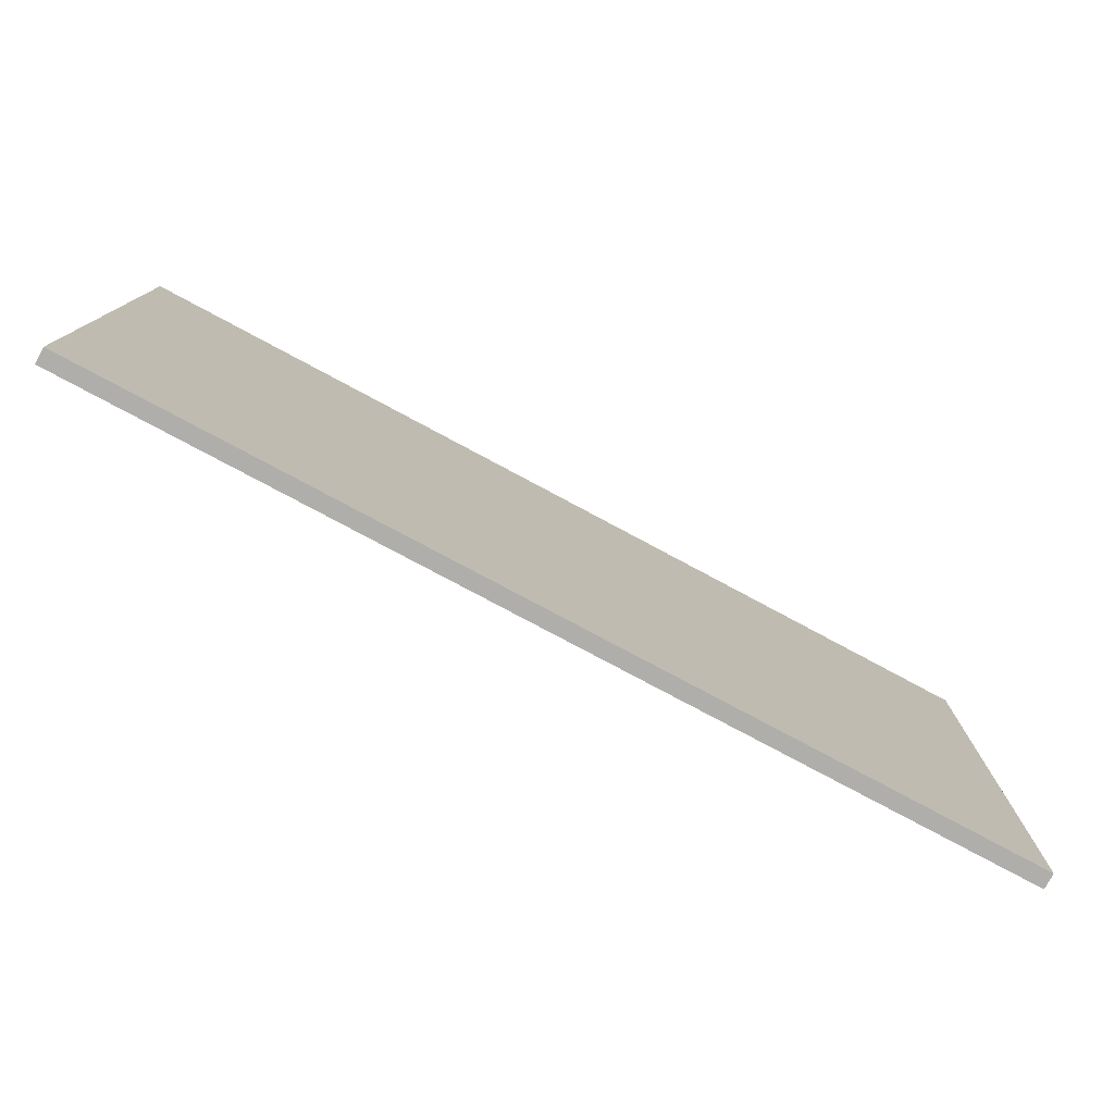
<metadata>
{"format":"obj","ext":"obj","renderer":"f3d","projection":"perspective","resolution":1024,"background":"white","views":[{"elev":-77.9,"azim":-28.2,"up":"+Z"}]}
</metadata>
<code>
v -0.8692 -0.0148 -0.4942
v 0.8692 -0.0148 -0.4942
v -0.8692 -0.0148 0.4942
v 0.8692 -0.0148 0.4942
v -0.8692 0.0148 -0.4942
v 0.8692 0.0148 -0.4942
v -0.8692 0.0148 0.4942
v 0.8692 0.0148 0.4942
v 0 0.0148 0
v 0.8692 0.0148 0
v 0 0.0148 -0.4942
v -0.8692 0.0148 0
v 0 0.0148 0.4942
v -0.8692 -0.0148 0
v -0.8692 0 0
v -0.8692 0 -0.4942
v -0.8692 0 0.4942
v 0 -0.0148 -0.4942
v 0 -0.0148 0
v 0.8692 -0.0148 0
v 0 -0.0148 0.4942
v 0.8692 0 -0.4942
v 0.8692 0 0
v 0.8692 0 0.4942
v 0 0 0.4942
v 0 0 -0.4942
v -0.4346 0.0148 -0.2471
v 0 0.0148 -0.2471
v -0.4346 0.0148 -0.4942
v 0.4346 0.0148 0.2471
v 0.8692 0.0148 0.2471
v 0.4346 0.0148 0
v 0.8692 0.0148 -0.2471
v 0.4346 0.0148 -0.4942
v 0.4346 0.0148 -0.2471
v -0.8692 0.0148 -0.2471
v -0.4346 0.0148 0
v -0.8692 0.0148 0.2471
v -0.4346 0.0148 0.4942
v -0.4346 0.0148 0.2471
v 0.4346 0.0148 0.4942
v 0 0.0148 0.2471
v -0.8692 -0.0148 -0.2471
v -0.8692 -0.007402 -0.2471
v -0.8692 -0.007402 -0.4942
v -0.8692 -0.0148 0.2471
v -0.8692 -0.007402 0.2471
v -0.8692 -0.007402 0
v -0.8692 0.007402 -0.2471
v -0.8692 0.007402 -0.4942
v -0.8692 0 -0.2471
v -0.8692 -0.007402 0.4942
v -0.8692 0 0.2471
v -0.8692 0.007402 0.4942
v -0.8692 0.007402 0.2471
v -0.8692 0.007402 0
v -0.4346 -0.0148 -0.4942
v -0.4346 -0.0148 -0.2471
v 0.4346 -0.0148 -0.4942
v 0.4346 -0.0148 -0.2471
v 0 -0.0148 -0.2471
v -0.4346 -0.0148 0.2471
v -0.4346 -0.0148 0
v 0.8692 -0.0148 -0.2471
v 0.4346 -0.0148 0
v 0.8692 -0.0148 0.2471
v 0.4346 -0.0148 0.4942
v 0.4346 -0.0148 0.2471
v -0.4346 -0.0148 0.4942
v 0 -0.0148 0.2471
v 0.8692 -0.007402 -0.4942
v 0.8692 0 -0.2471
v 0.8692 -0.007402 -0.2471
v 0.8692 0.007402 -0.4942
v 0.8692 0.007402 -0.2471
v 0.8692 0.007402 0.2471
v 0.8692 0.007402 0
v 0.8692 -0.007402 0
v 0.8692 0.007402 0.4942
v 0.8692 0 0.2471
v 0.8692 -0.007402 0.4942
v 0.8692 -0.007402 0.2471
v 0 -0.007402 0.4942
v -0.4346 -0.007402 0.4942
v 0.4346 -0.007402 0.4942
v 0.4346 0.007402 0.4942
v 0.4346 0 0.4942
v -0.4346 0 0.4942
v 0 0.007402 0.4942
v -0.4346 0.007402 0.4942
v -0.4346 -0.007402 -0.4942
v -0.4346 0.007402 -0.4942
v -0.4346 0 -0.4942
v 0.4346 -0.007402 -0.4942
v 0 -0.007402 -0.4942
v 0.4346 0 -0.4942
v 0 0.007402 -0.4942
v 0.4346 0.007402 -0.4942
v -0.6519 0.0148 -0.3706
v -0.4346 0.0148 -0.3706
v -0.6519 0.0148 -0.4942
v -0.2173 0.0148 -0.1235
v 0 0.0148 -0.1235
v -0.2173 0.0148 -0.2471
v 0 0.0148 -0.3706
v -0.2173 0.0148 -0.4942
v -0.2173 0.0148 -0.3706
v 0.2173 0.0148 0.1235
v 0.4346 0.0148 0.1235
v 0.2173 0.0148 0
v 0.6519 0.0148 0.3706
v 0.8692 0.0148 0.3706
v 0.6519 0.0148 0.2471
v 0.8692 0.0148 0.1235
v 0.6519 0.0148 0
v 0.6519 0.0148 0.1235
v 0.8692 0.0148 -0.1235
v 0.6519 0.0148 -0.2471
v 0.6519 0.0148 -0.1235
v 0.8692 0.0148 -0.3706
v 0.6519 0.0148 -0.4942
v 0.6519 0.0148 -0.3706
v 0.2173 0.0148 -0.4942
v 0.2173 0.0148 -0.3706
v 0.4346 0.0148 -0.3706
v 0.2173 0.0148 -0.1235
v 0.4346 0.0148 -0.1235
v 0.2173 0.0148 -0.2471
v -0.8692 0.0148 -0.3706
v -0.6519 0.0148 -0.2471
v -0.8692 0.0148 -0.1235
v -0.6519 0.0148 0
v -0.6519 0.0148 -0.1235
v -0.2173 0.0148 0
v -0.4346 0.0148 -0.1235
v -0.8692 0.0148 0.1235
v -0.6519 0.0148 0.2471
v -0.6519 0.0148 0.1235
v -0.8692 0.0148 0.3706
v -0.6519 0.0148 0.4942
v -0.6519 0.0148 0.3706
v -0.2173 0.0148 0.4942
v -0.2173 0.0148 0.3706
v -0.4346 0.0148 0.3706
v 0.2173 0.0148 0.4942
v 0.2173 0.0148 0.3706
v 0 0.0148 0.3706
v 0.6519 0.0148 0.4942
v 0.4346 0.0148 0.3706
v 0 0.0148 0.1235
v 0.2173 0.0148 0.2471
v -0.4346 0.0148 0.1235
v -0.2173 0.0148 0.2471
v -0.2173 0.0148 0.1235
v -0.8692 -0.0148 -0.3706
v -0.8692 -0.0111 -0.3706
v -0.8692 -0.0111 -0.4942
v -0.8692 -0.0148 -0.1235
v -0.8692 -0.0111 -0.1235
v -0.8692 -0.0111 -0.2471
v -0.8692 -0.003701 -0.3706
v -0.8692 -0.003701 -0.4942
v -0.8692 -0.007402 -0.3706
v -0.8692 -0.0148 0.1235
v -0.8692 -0.0111 0.1235
v -0.8692 -0.0111 0
v -0.8692 -0.0148 0.3706
v -0.8692 -0.0111 0.3706
v -0.8692 -0.0111 0.2471
v -0.8692 -0.003701 0.1235
v -0.8692 -0.003701 0
v -0.8692 -0.007402 0.1235
v -0.8692 0.003701 -0.1235
v -0.8692 0.003701 -0.2471
v -0.8692 0 -0.1235
v -0.8692 0.0111 -0.3706
v -0.8692 0.0111 -0.4942
v -0.8692 0.007402 -0.3706
v -0.8692 0.003701 -0.4942
v -0.8692 0 -0.3706
v -0.8692 0.003701 -0.3706
v -0.8692 -0.007402 -0.1235
v -0.8692 -0.003701 -0.1235
v -0.8692 -0.003701 -0.2471
v -0.8692 -0.0111 0.4942
v -0.8692 -0.007402 0.3706
v -0.8692 -0.003701 0.4942
v -0.8692 0 0.3706
v -0.8692 -0.003701 0.3706
v -0.8692 0 0.1235
v -0.8692 -0.003701 0.2471
v -0.8692 0.003701 0.4942
v -0.8692 0.007402 0.3706
v -0.8692 0.003701 0.3706
v -0.8692 0.0111 0.4942
v -0.8692 0.0111 0.3706
v -0.8692 0.0111 0.1235
v -0.8692 0.0111 0.2471
v -0.8692 0.0111 -0.1235
v -0.8692 0.0111 0
v -0.8692 0.0111 -0.2471
v -0.8692 0.003701 0
v -0.8692 0.007402 -0.1235
v -0.8692 0.003701 0.2471
v -0.8692 0.007402 0.1235
v -0.8692 0.003701 0.1235
v -0.6519 -0.0148 -0.4942
v -0.6519 -0.0148 -0.3706
v -0.2173 -0.0148 -0.4942
v -0.2173 -0.0148 -0.3706
v -0.4346 -0.0148 -0.3706
v -0.6519 -0.0148 -0.1235
v -0.6519 -0.0148 -0.2471
v 0.2173 -0.0148 -0.4942
v 0.2173 -0.0148 -0.3706
v 0 -0.0148 -0.3706
v 0.6519 -0.0148 -0.4942
v 0.6519 -0.0148 -0.3706
v 0.4346 -0.0148 -0.3706
v 0.2173 -0.0148 -0.1235
v 0 -0.0148 -0.1235
v 0.2173 -0.0148 -0.2471
v -0.2173 -0.0148 0.1235
v -0.4346 -0.0148 0.1235
v -0.2173 -0.0148 0
v -0.6519 -0.0148 0.3706
v -0.6519 -0.0148 0.2471
v -0.6519 -0.0148 0
v -0.6519 -0.0148 0.1235
v -0.2173 -0.0148 -0.2471
v -0.2173 -0.0148 -0.1235
v -0.4346 -0.0148 -0.1235
v 0.8692 -0.0148 -0.3706
v 0.6519 -0.0148 -0.2471
v 0.8692 -0.0148 -0.1235
v 0.6519 -0.0148 0
v 0.6519 -0.0148 -0.1235
v 0.2173 -0.0148 0
v 0.4346 -0.0148 -0.1235
v 0.8692 -0.0148 0.1235
v 0.6519 -0.0148 0.2471
v 0.6519 -0.0148 0.1235
v 0.8692 -0.0148 0.3706
v 0.6519 -0.0148 0.4942
v 0.6519 -0.0148 0.3706
v 0.2173 -0.0148 0.4942
v 0.2173 -0.0148 0.3706
v 0.4346 -0.0148 0.3706
v -0.2173 -0.0148 0.4942
v -0.2173 -0.0148 0.3706
v 0 -0.0148 0.3706
v -0.6519 -0.0148 0.4942
v -0.4346 -0.0148 0.3706
v 0 -0.0148 0.1235
v -0.2173 -0.0148 0.2471
v 0.4346 -0.0148 0.1235
v 0.2173 -0.0148 0.2471
v 0.2173 -0.0148 0.1235
v 0.8692 -0.0111 -0.4942
v 0.8692 -0.007402 -0.3706
v 0.8692 -0.0111 -0.3706
v 0.8692 -0.003701 -0.4942
v 0.8692 0 -0.3706
v 0.8692 -0.003701 -0.3706
v 0.8692 0 -0.1235
v 0.8692 -0.003701 -0.1235
v 0.8692 -0.003701 -0.2471
v 0.8692 0.003701 -0.4942
v 0.8692 0.007402 -0.3706
v 0.8692 0.003701 -0.3706
v 0.8692 0.0111 -0.4942
v 0.8692 0.0111 -0.3706
v 0.8692 0.0111 -0.1235
v 0.8692 0.0111 -0.2471
v 0.8692 0.0111 0.1235
v 0.8692 0.0111 0
v 0.8692 0.0111 0.3706
v 0.8692 0.0111 0.2471
v 0.8692 0.003701 0.1235
v 0.8692 0.003701 0
v 0.8692 0.007402 0.1235
v 0.8692 0.003701 -0.2471
v 0.8692 0.007402 -0.1235
v 0.8692 0.003701 -0.1235
v 0.8692 -0.0111 -0.2471
v 0.8692 -0.003701 0
v 0.8692 -0.007402 -0.1235
v 0.8692 -0.0111 0
v 0.8692 -0.0111 -0.1235
v 0.8692 0.003701 0.2471
v 0.8692 0 0.1235
v 0.8692 0.0111 0.4942
v 0.8692 0.007402 0.3706
v 0.8692 0.003701 0.4942
v 0.8692 0 0.3706
v 0.8692 0.003701 0.3706
v 0.8692 -0.003701 0.4942
v 0.8692 -0.007402 0.3706
v 0.8692 -0.003701 0.3706
v 0.8692 -0.0111 0.4942
v 0.8692 -0.0111 0.3706
v 0.8692 -0.0111 0.1235
v 0.8692 -0.0111 0.2471
v 0.8692 -0.003701 0.1235
v 0.8692 -0.003701 0.2471
v 0.8692 -0.007402 0.1235
v -0.4346 -0.0111 0.4942
v -0.6519 -0.0111 0.4942
v 0 -0.0111 0.4942
v -0.2173 -0.0111 0.4942
v 0 -0.003701 0.4942
v -0.2173 -0.003701 0.4942
v -0.2173 -0.007402 0.4942
v 0.4346 -0.0111 0.4942
v 0.2173 -0.0111 0.4942
v 0.6519 -0.0111 0.4942
v 0.6519 -0.003701 0.4942
v 0.6519 -0.007402 0.4942
v 0.6519 0.003701 0.4942
v 0.6519 0 0.4942
v 0.6519 0.0111 0.4942
v 0.6519 0.007402 0.4942
v 0.2173 0.003701 0.4942
v 0.2173 0 0.4942
v 0.4346 0.003701 0.4942
v 0.2173 -0.007402 0.4942
v 0.4346 -0.003701 0.4942
v 0.2173 -0.003701 0.4942
v -0.6519 -0.007402 0.4942
v -0.2173 0 0.4942
v -0.4346 -0.003701 0.4942
v -0.6519 0 0.4942
v -0.6519 -0.003701 0.4942
v 0.2173 0.007402 0.4942
v 0 0.003701 0.4942
v 0.4346 0.0111 0.4942
v 0 0.0111 0.4942
v 0.2173 0.0111 0.4942
v -0.4346 0.0111 0.4942
v -0.2173 0.0111 0.4942
v -0.6519 0.0111 0.4942
v -0.6519 0.003701 0.4942
v -0.6519 0.007402 0.4942
v -0.2173 0.003701 0.4942
v -0.2173 0.007402 0.4942
v -0.4346 0.003701 0.4942
v -0.6519 -0.0111 -0.4942
v -0.6519 -0.003701 -0.4942
v -0.6519 -0.007402 -0.4942
v -0.2173 -0.0111 -0.4942
v -0.4346 -0.0111 -0.4942
v -0.6519 0.003701 -0.4942
v -0.6519 0 -0.4942
v -0.6519 0.0111 -0.4942
v -0.6519 0.007402 -0.4942
v -0.2173 0.003701 -0.4942
v -0.2173 0 -0.4942
v -0.4346 0.003701 -0.4942
v 0.2173 -0.003701 -0.4942
v 0.2173 -0.007402 -0.4942
v 0 -0.003701 -0.4942
v 0.6519 -0.0111 -0.4942
v 0.4346 -0.0111 -0.4942
v 0 -0.0111 -0.4942
v 0.2173 -0.0111 -0.4942
v -0.4346 -0.003701 -0.4942
v -0.2173 -0.003701 -0.4942
v -0.2173 -0.007402 -0.4942
v 0.6519 -0.007402 -0.4942
v 0.2173 0 -0.4942
v 0.4346 -0.003701 -0.4942
v 0.6519 0 -0.4942
v 0.6519 -0.003701 -0.4942
v -0.2173 0.007402 -0.4942
v 0 0.003701 -0.4942
v -0.4346 0.0111 -0.4942
v 0 0.0111 -0.4942
v -0.2173 0.0111 -0.4942
v 0.4346 0.0111 -0.4942
v 0.2173 0.0111 -0.4942
v 0.6519 0.0111 -0.4942
v 0.6519 0.003701 -0.4942
v 0.6519 0.007402 -0.4942
v 0.2173 0.003701 -0.4942
v 0.2173 0.007402 -0.4942
v 0.4346 0.003701 -0.4942
f 5 99 101
f 99 27 100
f 100 29 101
f 99 100 101
f 27 102 104
f 102 9 103
f 103 28 104
f 102 103 104
f 28 105 107
f 105 11 106
f 106 29 107
f 105 106 107
f 27 104 100
f 104 28 107
f 107 29 100
f 104 107 100
f 9 108 110
f 108 30 109
f 109 32 110
f 108 109 110
f 30 111 113
f 111 8 112
f 112 31 113
f 111 112 113
f 31 114 116
f 114 10 115
f 115 32 116
f 114 115 116
f 30 113 109
f 113 31 116
f 116 32 109
f 113 116 109
f 10 117 119
f 117 33 118
f 118 35 119
f 117 118 119
f 33 120 122
f 120 6 121
f 121 34 122
f 120 121 122
f 34 123 125
f 123 11 124
f 124 35 125
f 123 124 125
f 33 122 118
f 122 34 125
f 125 35 118
f 122 125 118
f 9 110 103
f 110 32 126
f 126 28 103
f 110 126 103
f 32 115 127
f 115 10 119
f 119 35 127
f 115 119 127
f 35 124 128
f 124 11 105
f 105 28 128
f 124 105 128
f 32 127 126
f 127 35 128
f 128 28 126
f 127 128 126
f 5 129 99
f 129 36 130
f 130 27 99
f 129 130 99
f 36 131 133
f 131 12 132
f 132 37 133
f 131 132 133
f 37 134 135
f 134 9 102
f 102 27 135
f 134 102 135
f 36 133 130
f 133 37 135
f 135 27 130
f 133 135 130
f 12 136 138
f 136 38 137
f 137 40 138
f 136 137 138
f 38 139 141
f 139 7 140
f 140 39 141
f 139 140 141
f 39 142 144
f 142 13 143
f 143 40 144
f 142 143 144
f 38 141 137
f 141 39 144
f 144 40 137
f 141 144 137
f 13 145 147
f 145 41 146
f 146 42 147
f 145 146 147
f 41 148 149
f 148 8 111
f 111 30 149
f 148 111 149
f 30 108 151
f 108 9 150
f 150 42 151
f 108 150 151
f 41 149 146
f 149 30 151
f 151 42 146
f 149 151 146
f 12 138 132
f 138 40 152
f 152 37 132
f 138 152 132
f 40 143 153
f 143 13 147
f 147 42 153
f 143 147 153
f 42 150 154
f 150 9 134
f 134 37 154
f 150 134 154
f 40 153 152
f 153 42 154
f 154 37 152
f 153 154 152
f 1 155 157
f 155 43 156
f 156 45 157
f 155 156 157
f 43 158 160
f 158 14 159
f 159 44 160
f 158 159 160
f 44 161 163
f 161 16 162
f 162 45 163
f 161 162 163
f 43 160 156
f 160 44 163
f 163 45 156
f 160 163 156
f 14 164 166
f 164 46 165
f 165 48 166
f 164 165 166
f 46 167 169
f 167 3 168
f 168 47 169
f 167 168 169
f 47 170 172
f 170 15 171
f 171 48 172
f 170 171 172
f 46 169 165
f 169 47 172
f 172 48 165
f 169 172 165
f 15 173 175
f 173 49 174
f 174 51 175
f 173 174 175
f 49 176 178
f 176 5 177
f 177 50 178
f 176 177 178
f 50 179 181
f 179 16 180
f 180 51 181
f 179 180 181
f 49 178 174
f 178 50 181
f 181 51 174
f 178 181 174
f 14 166 159
f 166 48 182
f 182 44 159
f 166 182 159
f 48 171 183
f 171 15 175
f 175 51 183
f 171 175 183
f 51 180 184
f 180 16 161
f 161 44 184
f 180 161 184
f 48 183 182
f 183 51 184
f 184 44 182
f 183 184 182
f 3 185 168
f 185 52 186
f 186 47 168
f 185 186 168
f 52 187 189
f 187 17 188
f 188 53 189
f 187 188 189
f 53 190 191
f 190 15 170
f 170 47 191
f 190 170 191
f 52 189 186
f 189 53 191
f 191 47 186
f 189 191 186
f 17 192 194
f 192 54 193
f 193 55 194
f 192 193 194
f 54 195 196
f 195 7 139
f 139 38 196
f 195 139 196
f 38 136 198
f 136 12 197
f 197 55 198
f 136 197 198
f 54 196 193
f 196 38 198
f 198 55 193
f 196 198 193
f 12 131 200
f 131 36 199
f 199 56 200
f 131 199 200
f 36 129 201
f 129 5 176
f 176 49 201
f 129 176 201
f 49 173 203
f 173 15 202
f 202 56 203
f 173 202 203
f 36 201 199
f 201 49 203
f 203 56 199
f 201 203 199
f 17 194 188
f 194 55 204
f 204 53 188
f 194 204 188
f 55 197 205
f 197 12 200
f 200 56 205
f 197 200 205
f 56 202 206
f 202 15 190
f 190 53 206
f 202 190 206
f 55 205 204
f 205 56 206
f 206 53 204
f 205 206 204
f 1 207 155
f 207 57 208
f 208 43 155
f 207 208 155
f 57 209 211
f 209 18 210
f 210 58 211
f 209 210 211
f 58 212 213
f 212 14 158
f 158 43 213
f 212 158 213
f 57 211 208
f 211 58 213
f 213 43 208
f 211 213 208
f 18 214 216
f 214 59 215
f 215 61 216
f 214 215 216
f 59 217 219
f 217 2 218
f 218 60 219
f 217 218 219
f 60 220 222
f 220 19 221
f 221 61 222
f 220 221 222
f 59 219 215
f 219 60 222
f 222 61 215
f 219 222 215
f 19 223 225
f 223 62 224
f 224 63 225
f 223 224 225
f 62 226 227
f 226 3 167
f 167 46 227
f 226 167 227
f 46 164 229
f 164 14 228
f 228 63 229
f 164 228 229
f 62 227 224
f 227 46 229
f 229 63 224
f 227 229 224
f 18 216 210
f 216 61 230
f 230 58 210
f 216 230 210
f 61 221 231
f 221 19 225
f 225 63 231
f 221 225 231
f 63 228 232
f 228 14 212
f 212 58 232
f 228 212 232
f 61 231 230
f 231 63 232
f 232 58 230
f 231 232 230
f 2 233 218
f 233 64 234
f 234 60 218
f 233 234 218
f 64 235 237
f 235 20 236
f 236 65 237
f 235 236 237
f 65 238 239
f 238 19 220
f 220 60 239
f 238 220 239
f 64 237 234
f 237 65 239
f 239 60 234
f 237 239 234
f 20 240 242
f 240 66 241
f 241 68 242
f 240 241 242
f 66 243 245
f 243 4 244
f 244 67 245
f 243 244 245
f 67 246 248
f 246 21 247
f 247 68 248
f 246 247 248
f 66 245 241
f 245 67 248
f 248 68 241
f 245 248 241
f 21 249 251
f 249 69 250
f 250 70 251
f 249 250 251
f 69 252 253
f 252 3 226
f 226 62 253
f 252 226 253
f 62 223 255
f 223 19 254
f 254 70 255
f 223 254 255
f 69 253 250
f 253 62 255
f 255 70 250
f 253 255 250
f 20 242 236
f 242 68 256
f 256 65 236
f 242 256 236
f 68 247 257
f 247 21 251
f 251 70 257
f 247 251 257
f 70 254 258
f 254 19 238
f 238 65 258
f 254 238 258
f 68 257 256
f 257 70 258
f 258 65 256
f 257 258 256
f 2 259 261
f 259 71 260
f 260 73 261
f 259 260 261
f 71 262 264
f 262 22 263
f 263 72 264
f 262 263 264
f 72 265 267
f 265 23 266
f 266 73 267
f 265 266 267
f 71 264 260
f 264 72 267
f 267 73 260
f 264 267 260
f 22 268 270
f 268 74 269
f 269 75 270
f 268 269 270
f 74 271 272
f 271 6 120
f 120 33 272
f 271 120 272
f 33 117 274
f 117 10 273
f 273 75 274
f 117 273 274
f 74 272 269
f 272 33 274
f 274 75 269
f 272 274 269
f 10 114 276
f 114 31 275
f 275 77 276
f 114 275 276
f 31 112 278
f 112 8 277
f 277 76 278
f 112 277 278
f 76 279 281
f 279 23 280
f 280 77 281
f 279 280 281
f 31 278 275
f 278 76 281
f 281 77 275
f 278 281 275
f 22 270 263
f 270 75 282
f 282 72 263
f 270 282 263
f 75 273 283
f 273 10 276
f 276 77 283
f 273 276 283
f 77 280 284
f 280 23 265
f 265 72 284
f 280 265 284
f 75 283 282
f 283 77 284
f 284 72 282
f 283 284 282
f 2 261 233
f 261 73 285
f 285 64 233
f 261 285 233
f 73 266 287
f 266 23 286
f 286 78 287
f 266 286 287
f 78 288 289
f 288 20 235
f 235 64 289
f 288 235 289
f 73 287 285
f 287 78 289
f 289 64 285
f 287 289 285
f 23 279 291
f 279 76 290
f 290 80 291
f 279 290 291
f 76 277 293
f 277 8 292
f 292 79 293
f 277 292 293
f 79 294 296
f 294 24 295
f 295 80 296
f 294 295 296
f 76 293 290
f 293 79 296
f 296 80 290
f 293 296 290
f 24 297 299
f 297 81 298
f 298 82 299
f 297 298 299
f 81 300 301
f 300 4 243
f 243 66 301
f 300 243 301
f 66 240 303
f 240 20 302
f 302 82 303
f 240 302 303
f 81 301 298
f 301 66 303
f 303 82 298
f 301 303 298
f 23 291 286
f 291 80 304
f 304 78 286
f 291 304 286
f 80 295 305
f 295 24 299
f 299 82 305
f 295 299 305
f 82 302 306
f 302 20 288
f 288 78 306
f 302 288 306
f 80 305 304
f 305 82 306
f 306 78 304
f 305 306 304
f 3 252 308
f 252 69 307
f 307 84 308
f 252 307 308
f 69 249 310
f 249 21 309
f 309 83 310
f 249 309 310
f 83 311 313
f 311 25 312
f 312 84 313
f 311 312 313
f 69 310 307
f 310 83 313
f 313 84 307
f 310 313 307
f 21 246 315
f 246 67 314
f 314 85 315
f 246 314 315
f 67 244 316
f 244 4 300
f 300 81 316
f 244 300 316
f 81 297 318
f 297 24 317
f 317 85 318
f 297 317 318
f 67 316 314
f 316 81 318
f 318 85 314
f 316 318 314
f 24 294 320
f 294 79 319
f 319 87 320
f 294 319 320
f 79 292 322
f 292 8 321
f 321 86 322
f 292 321 322
f 86 323 325
f 323 25 324
f 324 87 325
f 323 324 325
f 79 322 319
f 322 86 325
f 325 87 319
f 322 325 319
f 21 315 309
f 315 85 326
f 326 83 309
f 315 326 309
f 85 317 327
f 317 24 320
f 320 87 327
f 317 320 327
f 87 324 328
f 324 25 311
f 311 83 328
f 324 311 328
f 85 327 326
f 327 87 328
f 328 83 326
f 327 328 326
f 3 308 185
f 308 84 329
f 329 52 185
f 308 329 185
f 84 312 331
f 312 25 330
f 330 88 331
f 312 330 331
f 88 332 333
f 332 17 187
f 187 52 333
f 332 187 333
f 84 331 329
f 331 88 333
f 333 52 329
f 331 333 329
f 25 323 335
f 323 86 334
f 334 89 335
f 323 334 335
f 86 321 336
f 321 8 148
f 148 41 336
f 321 148 336
f 41 145 338
f 145 13 337
f 337 89 338
f 145 337 338
f 86 336 334
f 336 41 338
f 338 89 334
f 336 338 334
f 13 142 340
f 142 39 339
f 339 90 340
f 142 339 340
f 39 140 341
f 140 7 195
f 195 54 341
f 140 195 341
f 54 192 343
f 192 17 342
f 342 90 343
f 192 342 343
f 39 341 339
f 341 54 343
f 343 90 339
f 341 343 339
f 25 335 330
f 335 89 344
f 344 88 330
f 335 344 330
f 89 337 345
f 337 13 340
f 340 90 345
f 337 340 345
f 90 342 346
f 342 17 332
f 332 88 346
f 342 332 346
f 89 345 344
f 345 90 346
f 346 88 344
f 345 346 344
f 1 157 207
f 157 45 347
f 347 57 207
f 157 347 207
f 45 162 349
f 162 16 348
f 348 91 349
f 162 348 349
f 91 350 351
f 350 18 209
f 209 57 351
f 350 209 351
f 45 349 347
f 349 91 351
f 351 57 347
f 349 351 347
f 16 179 353
f 179 50 352
f 352 93 353
f 179 352 353
f 50 177 355
f 177 5 354
f 354 92 355
f 177 354 355
f 92 356 358
f 356 26 357
f 357 93 358
f 356 357 358
f 50 355 352
f 355 92 358
f 358 93 352
f 355 358 352
f 26 359 361
f 359 94 360
f 360 95 361
f 359 360 361
f 94 362 363
f 362 2 217
f 217 59 363
f 362 217 363
f 59 214 365
f 214 18 364
f 364 95 365
f 214 364 365
f 94 363 360
f 363 59 365
f 365 95 360
f 363 365 360
f 16 353 348
f 353 93 366
f 366 91 348
f 353 366 348
f 93 357 367
f 357 26 361
f 361 95 367
f 357 361 367
f 95 364 368
f 364 18 350
f 350 91 368
f 364 350 368
f 93 367 366
f 367 95 368
f 368 91 366
f 367 368 366
f 2 362 259
f 362 94 369
f 369 71 259
f 362 369 259
f 94 359 371
f 359 26 370
f 370 96 371
f 359 370 371
f 96 372 373
f 372 22 262
f 262 71 373
f 372 262 373
f 94 371 369
f 371 96 373
f 373 71 369
f 371 373 369
f 26 356 375
f 356 92 374
f 374 97 375
f 356 374 375
f 92 354 376
f 354 5 101
f 101 29 376
f 354 101 376
f 29 106 378
f 106 11 377
f 377 97 378
f 106 377 378
f 92 376 374
f 376 29 378
f 378 97 374
f 376 378 374
f 11 123 380
f 123 34 379
f 379 98 380
f 123 379 380
f 34 121 381
f 121 6 271
f 271 74 381
f 121 271 381
f 74 268 383
f 268 22 382
f 382 98 383
f 268 382 383
f 34 381 379
f 381 74 383
f 383 98 379
f 381 383 379
f 26 375 370
f 375 97 384
f 384 96 370
f 375 384 370
f 97 377 385
f 377 11 380
f 380 98 385
f 377 380 385
f 98 382 386
f 382 22 372
f 372 96 386
f 382 372 386
f 97 385 384
f 385 98 386
f 386 96 384
f 385 386 384

</code>
